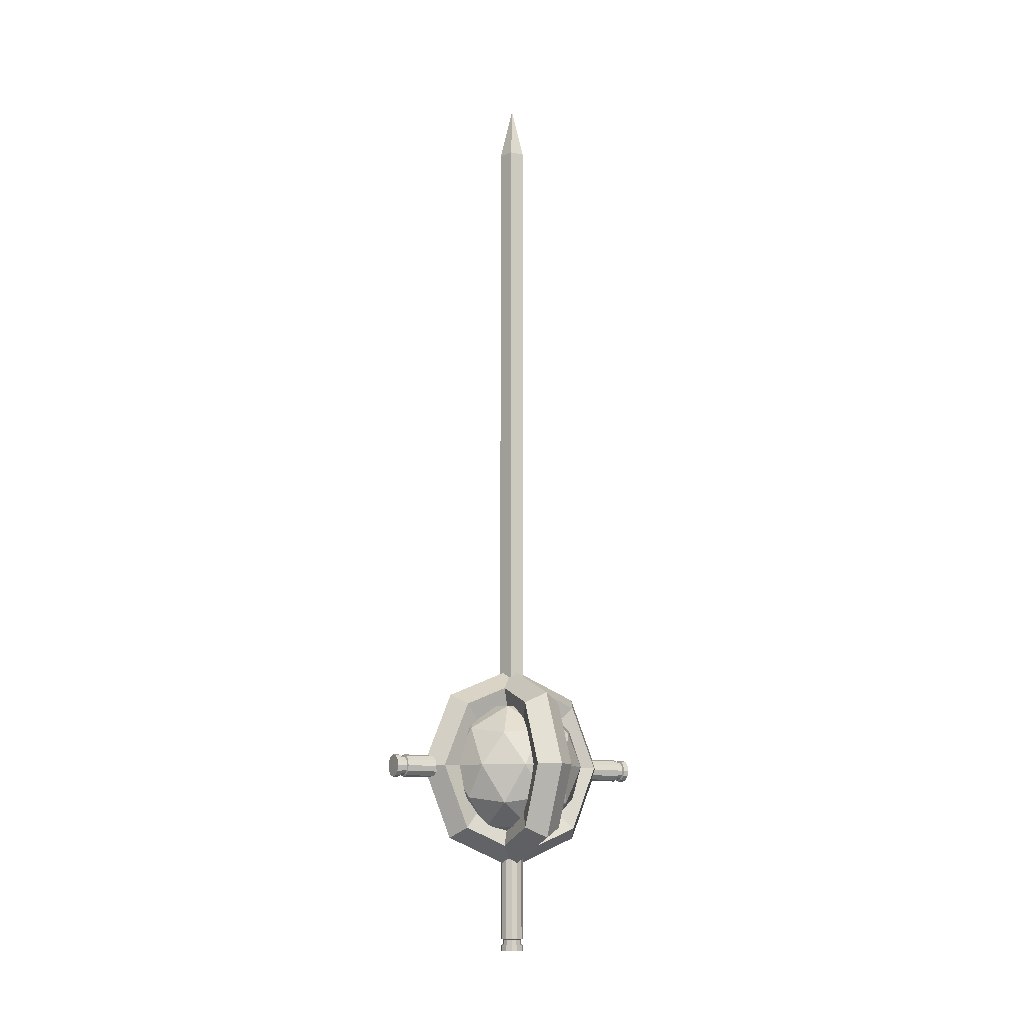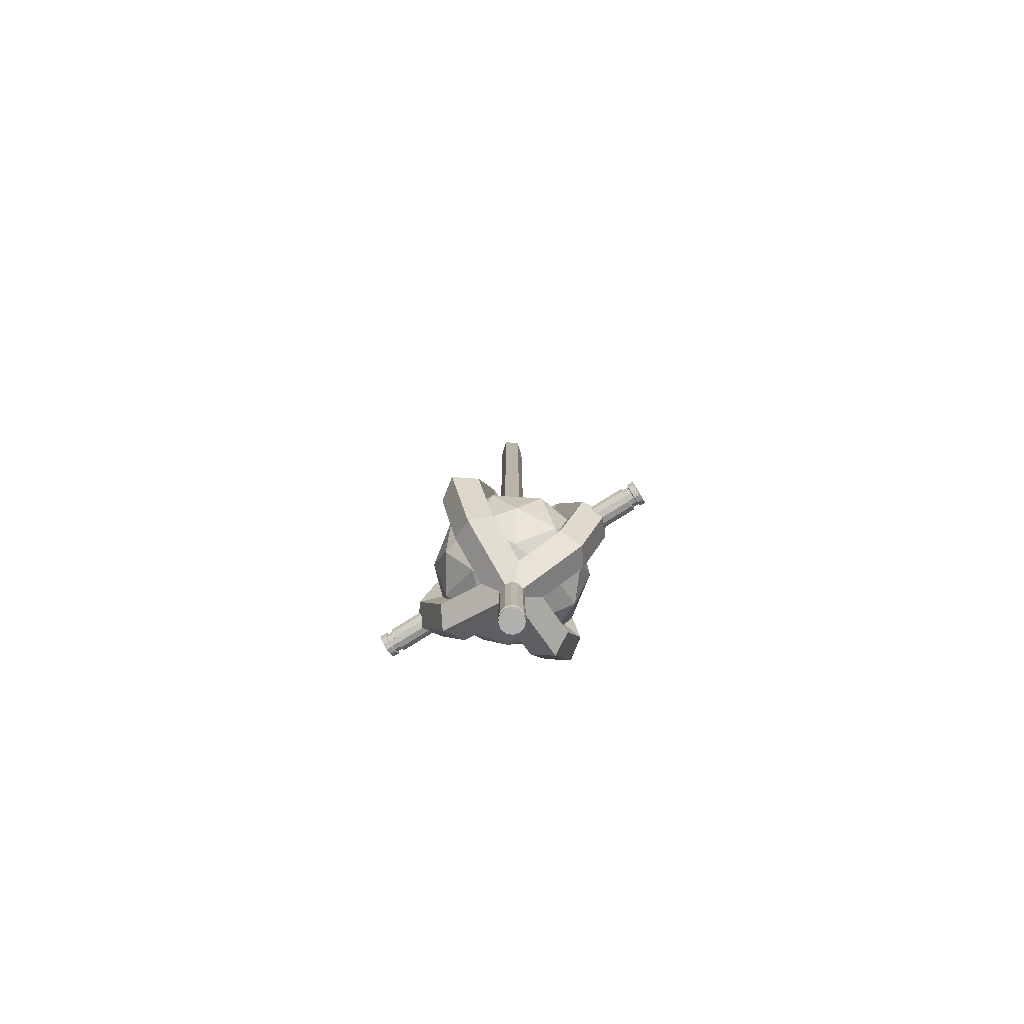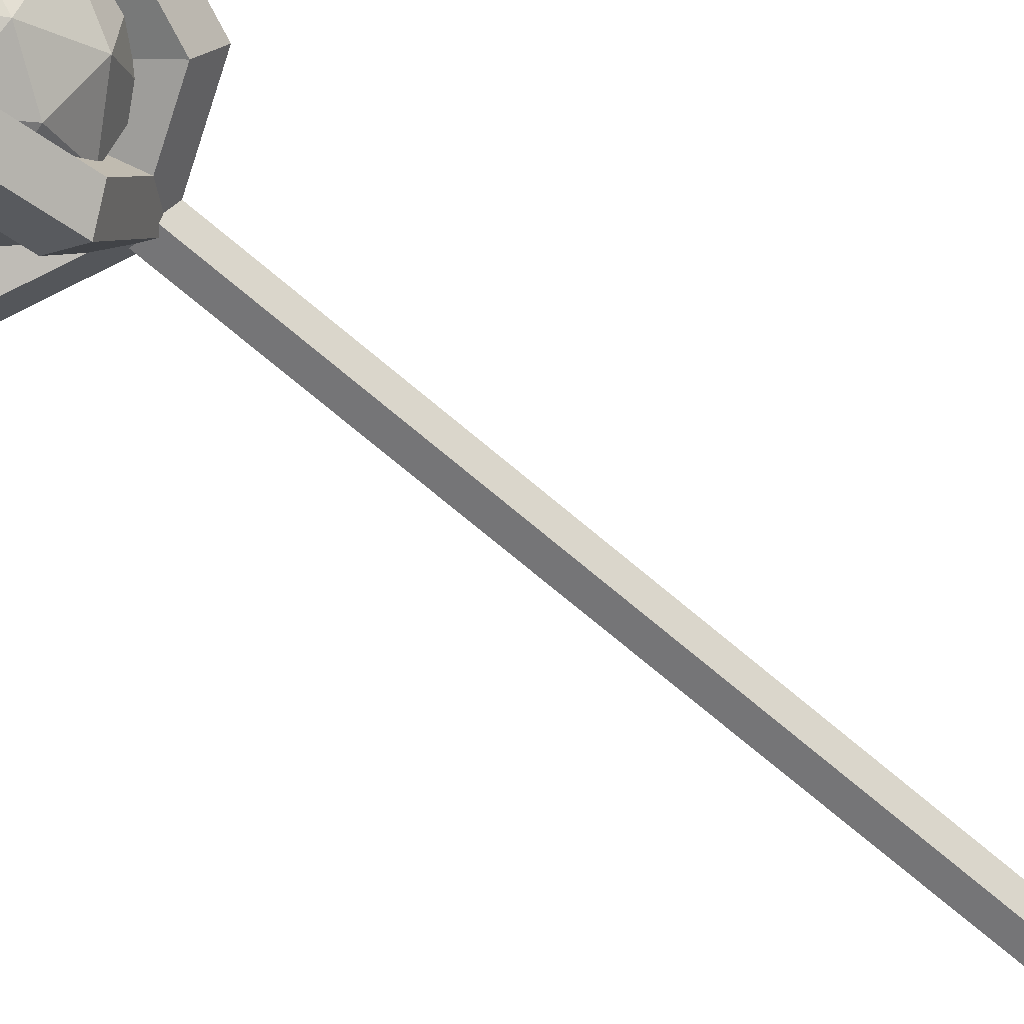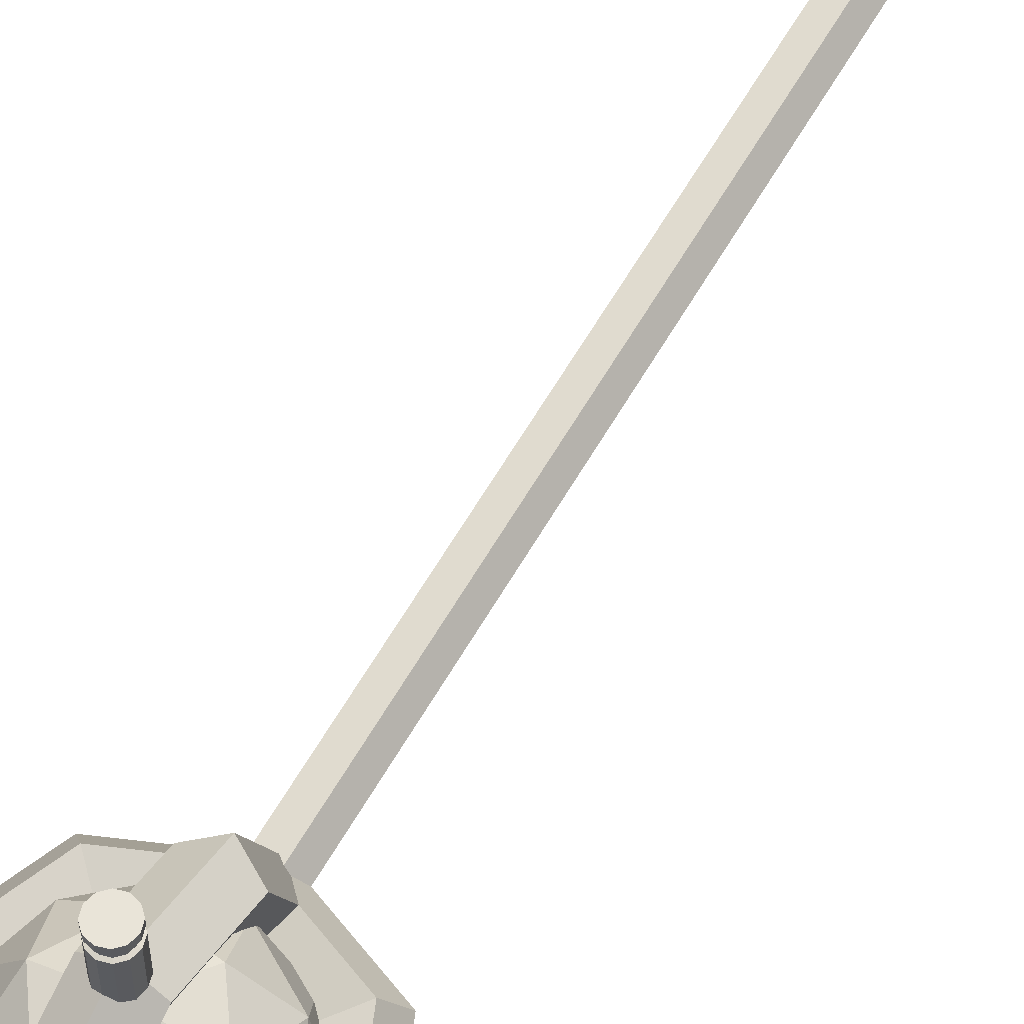
<metadata>
{"format":"obj","ext":"obj","renderer":"f3d","projection":"perspective","resolution":1024,"background":"white","views":[{"elev":-10.9,"azim":-119.0,"up":"+Y"},{"elev":-78.7,"azim":122.2,"up":"+Y"},{"elev":-70.4,"azim":49.5,"up":"+Z"},{"elev":59.8,"azim":29.5,"up":"+Z"}]}
</metadata>
<code>
o Icosphere
v 0 -0.25 0
v 0.1809 -0.1118 0.1314
v -0.0691 -0.1118 0.2127
v -0.2236 -0.1118 0
v -0.0691 -0.1118 -0.2127
v 0.1809 -0.1118 -0.1314
v 0.0691 0.1118 0.2127
v -0.1809 0.1118 0.1314
v -0.1809 0.1118 -0.1314
v 0.0691 0.1118 -0.2127
v 0.2236 0.1118 0
v 0 0.25 0
v -0.04061 -0.2127 0.125
v 0.1063 -0.2127 0.07725
v 0.06572 -0.1314 0.2023
v 0.2127 -0.1314 0
v 0.1063 -0.2127 -0.07725
v -0.1314 -0.2127 0
v -0.172 -0.1314 0.125
v -0.04061 -0.2127 -0.125
v -0.172 -0.1314 -0.125
v 0.06572 -0.1314 -0.2023
v 0.2378 0 0.07725
v 0.2378 0 -0.07725
v 0 0 0.25
v 0.1469 0 0.2023
v -0.2378 0 0.07725
v -0.1469 0 0.2023
v -0.1469 0 -0.2023
v -0.2378 0 -0.07725
v 0.1469 0 -0.2023
v 0 0 -0.25
v 0.172 0.1314 0.125
v -0.06572 0.1314 0.2023
v -0.2127 0.1314 0
v -0.06572 0.1314 -0.2023
v 0.172 0.1314 -0.125
v 0.04061 0.2127 0.125
v 0.1314 0.2127 0
v -0.1063 0.2127 0.07725
v -0.1063 0.2127 -0.07725
v 0.04061 0.2127 -0.125
v 0 0.25 0
v 0.04922 0.2149 0
v 0.01521 0.2149 0.04093
v -0.03982 0.2149 0.02529
v -0.03982 0.2149 -0.02529
v 0.01521 0.2149 -0.04093
v 0.04922 2.346 0
v -0 2.532 0
v 0.01521 2.346 0.04093
v -0.03982 2.346 0.02529
v -0.03982 2.346 -0.02529
v 0.01521 2.346 -0.04093
g Icosphere_Icosphere_Material.002
f 1 14 13
f 2 14 16
f 1 13 18
f 1 18 20
f 1 20 17
f 2 16 23
f 3 15 25
f 4 19 27
f 5 21 29
f 6 22 31
f 2 23 26
f 3 25 28
f 4 27 30
f 5 29 32
f 6 31 24
f 7 33 38
f 8 34 40
f 9 35 41
f 10 36 42
f 11 37 39
f 40 38 45 46
f 39 37 42
f 37 10 42
f 39 42 48 44
f 42 36 41
f 36 9 41
f 41 40 46 47
f 41 35 40
f 35 8 40
f 38 39 44 45
f 40 34 38
f 34 7 38
f 42 41 47 48
f 38 33 39
f 33 11 39
f 24 37 11
f 24 31 37
f 31 10 37
f 32 36 10
f 32 29 36
f 29 9 36
f 30 35 9
f 30 27 35
f 27 8 35
f 28 34 8
f 28 25 34
f 25 7 34
f 26 33 7
f 26 23 33
f 23 11 33
f 31 32 10
f 31 22 32
f 22 5 32
f 29 30 9
f 29 21 30
f 21 4 30
f 27 28 8
f 27 19 28
f 19 3 28
f 25 26 7
f 25 15 26
f 15 2 26
f 23 24 11
f 23 16 24
f 16 6 24
f 17 22 6
f 17 20 22
f 20 5 22
f 20 21 5
f 20 18 21
f 18 4 21
f 18 19 4
f 18 13 19
f 13 3 19
f 16 17 6
f 16 14 17
f 14 1 17
f 13 15 3
f 13 14 15
f 14 2 15
f 46 45 51 52
f 44 48 54 49
f 47 46 52 53
f 45 44 49 51
f 48 47 53 54
f 49 54 50
f 54 53 50
f 53 52 50
f 52 51 50
f 51 49 50
l 12 43
o Torus
v 0.3564 0 0
v 0.3071 -0 0.06778
v 0.2274 -0 0.04189
v 0.2274 0 -0.04189
v 0.3071 0 -0.06778
v 0.252 0.252 0
v 0.2172 0.2172 0.06778
v 0.1608 0.1608 0.04189
v 0.1608 0.1608 -0.04189
v 0.2172 0.2172 -0.06778
v 0 0.3564 0
v 0 0.3071 0.06778
v 0 0.2274 0.04189
v 0 0.2274 -0.04189
v 0 0.3071 -0.06778
v -0.252 0.252 0
v -0.2172 0.2172 0.06778
v -0.1608 0.1608 0.04189
v -0.1608 0.1608 -0.04189
v -0.2172 0.2172 -0.06778
v -0.3564 0 0
v -0.3071 0 0.06778
v -0.2274 0 0.04189
v -0.2274 0 -0.04189
v -0.3071 0 -0.06778
v -0.252 -0.252 -0
v -0.2172 -0.2172 0.06778
v -0.1608 -0.1608 0.04189
v -0.1608 -0.1608 -0.04189
v -0.2172 -0.2172 -0.06778
v 0 -0.3564 -0
v 0 -0.3071 0.06778
v 0 -0.2274 0.04189
v 0 -0.2274 -0.04189
v 0 -0.3071 -0.06778
v 0.252 -0.252 -0
v 0.2172 -0.2172 0.06778
v 0.1608 -0.1608 0.04189
v 0.1608 -0.1608 -0.04189
v 0.2172 -0.2172 -0.06778
g Torus_Torus_Material.001
f 55 60 61 56
f 56 61 62 57
f 57 62 63 58
f 58 63 64 59
f 59 64 60 55
f 60 65 66 61
f 61 66 67 62
f 62 67 68 63
f 63 68 69 64
f 64 69 65 60
f 65 70 71 66
f 66 71 72 67
f 67 72 73 68
f 68 73 74 69
f 69 74 70 65
f 70 75 76 71
f 71 76 77 72
f 72 77 78 73
f 73 78 79 74
f 74 79 75 70
f 75 80 81 76
f 76 81 82 77
f 77 82 83 78
f 78 83 84 79
f 79 84 80 75
f 80 85 86 81
f 81 86 87 82
f 82 87 88 83
f 83 88 89 84
f 84 89 85 80
f 85 90 91 86
f 86 91 92 87
f 87 92 93 88
f 88 93 94 89
f 89 94 90 85
f 90 55 56 91
f 91 56 57 92
f 92 57 58 93
f 93 58 59 94
f 94 59 55 90
o Torus.001
v -0 0 -0.3564
v 0.06778 -0 -0.3071
v 0.04189 -0 -0.2274
v -0.04189 0 -0.2274
v -0.06778 0 -0.3071
v 0 0.252 -0.252
v 0.06778 0.2172 -0.2172
v 0.04189 0.1608 -0.1608
v -0.04189 0.1608 -0.1608
v -0.06778 0.2172 -0.2172
v 0 0.3564 -0
v 0.06778 0.3071 -0
v 0.04189 0.2274 -0
v -0.04189 0.2274 -0
v -0.06778 0.3071 -0
v 0 0.252 0.252
v 0.06778 0.2172 0.2172
v 0.04189 0.1608 0.1608
v -0.04189 0.1608 0.1608
v -0.06778 0.2172 0.2172
v 0 0 0.3564
v 0.06778 0 0.3071
v 0.04189 0 0.2274
v -0.04189 0 0.2274
v -0.06778 0 0.3071
v 0 -0.252 0.252
v 0.06778 -0.2172 0.2172
v 0.04189 -0.1608 0.1608
v -0.04189 -0.1608 0.1608
v -0.06778 -0.2172 0.2172
v -0 -0.3564 -0
v 0.06778 -0.3071 -0
v 0.04189 -0.2274 -0
v -0.04189 -0.2274 -0
v -0.06778 -0.3071 -0
v -0 -0.252 -0.252
v 0.06778 -0.2172 -0.2172
v 0.04189 -0.1608 -0.1608
v -0.04189 -0.1608 -0.1608
v -0.06778 -0.2172 -0.2172
g Torus.001_Torus.001_Material.001
f 95 100 101 96
f 96 101 102 97
f 97 102 103 98
f 98 103 104 99
f 99 104 100 95
f 100 105 106 101
f 101 106 107 102
f 102 107 108 103
f 103 108 109 104
f 104 109 105 100
f 105 110 111 106
f 106 111 112 107
f 107 112 113 108
f 108 113 114 109
f 109 114 110 105
f 110 115 116 111
f 111 116 117 112
f 112 117 118 113
f 113 118 119 114
f 114 119 115 110
f 115 120 121 116
f 116 121 122 117
f 117 122 123 118
f 118 123 124 119
f 119 124 120 115
f 120 125 126 121
f 121 126 127 122
f 122 127 128 123
f 123 128 129 124
f 124 129 125 120
f 125 130 131 126
f 126 131 132 127
f 127 132 133 128
f 128 133 134 129
f 129 134 130 125
f 130 95 96 131
f 131 96 97 132
f 132 97 98 133
f 133 98 99 134
f 134 99 95 130
o Cylinder
v 0 -0.6453 -0.0394
v 0 -0.2988 -0.0394
v 0.0197 -0.6453 -0.03412
v 0.0197 -0.2988 -0.03412
v 0.03412 -0.6453 -0.0197
v 0.03412 -0.2988 -0.0197
v 0.0394 -0.6453 0
v 0.0394 -0.2988 0
v 0.03412 -0.6453 0.0197
v 0.03412 -0.2988 0.0197
v 0.0197 -0.6453 0.03412
v 0.0197 -0.2988 0.03412
v 0 -0.6453 0.0394
v 0 -0.2988 0.0394
v -0.0197 -0.6453 0.03412
v -0.0197 -0.2988 0.03412
v -0.03412 -0.6453 0.0197
v -0.03412 -0.2988 0.0197
v -0.0394 -0.6453 0
v -0.0394 -0.2988 0
v -0.03412 -0.6453 -0.0197
v -0.03412 -0.2988 -0.0197
v -0.0197 -0.6453 -0.03412
v -0.0197 -0.2988 -0.03412
v 0 -0.6259 -0.0394
v 0.0197 -0.6259 -0.03412
v 0.03412 -0.6259 -0.0197
v 0.0394 -0.6259 0
v 0.03412 -0.6259 0.0197
v 0.0197 -0.6259 0.03412
v 0 -0.6259 0.0394
v -0.0197 -0.6259 0.03412
v -0.03412 -0.6259 0.0197
v -0.0394 -0.6259 0
v -0.03412 -0.6259 -0.0197
v -0.0197 -0.6259 -0.03412
v 0 -0.6053 -0.0394
v 0.0197 -0.6053 -0.03412
v 0.03412 -0.6053 -0.0197
v 0.0394 -0.6053 0
v 0.03412 -0.6053 0.0197
v 0.0197 -0.6053 0.03412
v 0 -0.6053 0.0394
v -0.0197 -0.6053 0.03412
v -0.03412 -0.6053 0.0197
v -0.0394 -0.6053 0
v -0.03412 -0.6053 -0.0197
v -0.0197 -0.6053 -0.03412
v 0.01628 -0.6071 -0.02821
v 0.01628 -0.6241 -0.02821
v 0.02821 -0.6071 -0.01628
v 0.02821 -0.6241 -0.01628
v 0.03257 -0.6071 -0
v 0.03257 -0.6241 -0
v 0.02821 -0.6071 0.01628
v 0.02821 -0.6241 0.01628
v 0.01628 -0.6071 0.02821
v 0.01628 -0.6241 0.02821
v 0 -0.6071 0.03257
v 0 -0.6241 0.03257
v -0.01628 -0.6071 0.02821
v -0.01628 -0.6241 0.02821
v -0.02821 -0.6071 0.01628
v -0.02821 -0.6241 0.01628
v -0.03257 -0.6071 -0
v -0.03257 -0.6241 -0
v -0.02821 -0.6071 -0.01628
v -0.02821 -0.6241 -0.01628
v -0.01628 -0.6071 -0.02821
v -0.01628 -0.6241 -0.02821
v 0 -0.6241 -0.03257
v 0 -0.6071 -0.03257
g Cylinder_Cylinder_Material.001
f 171 136 138 172
f 172 138 140 173
f 173 140 142 174
f 174 142 144 175
f 175 144 146 176
f 176 146 148 177
f 177 148 150 178
f 178 150 152 179
f 179 152 154 180
f 180 154 156 181
f 138 136 158 156 154 152 150 148 146 144 142 140
f 181 156 158 182
f 182 158 136 171
f 135 137 139 141 143 145 147 149 151 153 155 157
f 157 170 159 135
f 155 169 170 157
f 153 168 169 155
f 151 167 168 153
f 149 166 167 151
f 147 165 166 149
f 145 164 165 147
f 143 163 164 145
f 141 162 163 143
f 139 161 162 141
f 137 160 161 139
f 135 159 160 137
f 161 160 184 186
f 174 175 189 187
f 169 168 200 202
f 182 171 206 203
f 162 161 186 188
f 175 176 191 189
f 170 169 202 204
f 163 162 188 190
f 176 177 193 191
f 159 170 204 205
f 164 163 190 192
f 177 178 195 193
f 204 203 206 205
f 202 201 203 204
f 200 199 201 202
f 198 197 199 200
f 196 195 197 198
f 194 193 195 196
f 192 191 193 194
f 190 189 191 192
f 188 187 189 190
f 186 185 187 188
f 184 183 185 186
f 205 206 183 184
f 181 182 203 201
f 168 167 198 200
f 173 174 187 185
f 160 159 205 184
f 180 181 201 199
f 167 166 196 198
f 172 173 185 183
f 179 180 199 197
f 166 165 194 196
f 171 172 183 206
f 178 179 197 195
f 165 164 192 194
o Cylinder.001
v 0 0.0356 0.4746
v 0.01959 0.03035 0.4746
v 0.03394 0.01601 0.4746
v 0.03919 -0.003585 0.4746
v 0.03394 -0.02318 0.4746
v 0.01959 -0.03752 0.4746
v 0 -0.04277 0.4746
v -0.01959 -0.03752 0.4746
v -0.03394 -0.02318 0.4746
v -0.03919 -0.003585 0.4746
v -0.03394 0.01601 0.4746
v -0.01959 0.03035 0.4746
v 0 0.0356 0
v 0.01959 0.03035 0
v 0.03394 0.01601 0
v 0.03919 -0.003585 0
v 0.03394 -0.02318 -0
v 0.01959 -0.03752 -0
v 0 -0.04277 -0
v -0.01959 -0.03752 -0
v -0.03394 -0.02318 -0
v -0.03919 -0.003585 0
v -0.03394 0.01601 0
v -0.01959 0.03035 0
v 0 0.0356 0.456
v 0.01959 0.03035 0.456
v 0.03394 0.01601 0.456
v 0.03919 -0.003585 0.456
v 0.03394 -0.02318 0.456
v 0.01959 -0.03752 0.456
v 0 -0.04277 0.456
v -0.01959 -0.03752 0.456
v -0.03394 -0.02318 0.456
v -0.03919 -0.003585 0.456
v -0.03394 0.01601 0.456
v -0.01959 0.03035 0.456
v 0.01959 0.03035 0.4341
v 0.03394 0.01601 0.4341
v 0.03919 -0.003585 0.4341
v 0.03394 -0.02318 0.4341
v 0.01959 -0.03752 0.4341
v 0 -0.04277 0.4341
v -0.01959 -0.03752 0.4341
v -0.03394 -0.02318 0.4341
v -0.03919 -0.003585 0.4341
v -0.03394 0.01601 0.4341
v -0.01959 0.03035 0.4341
v 0 0.0356 0.4341
v -0 0.02848 0.4361
v -0 0.02848 0.454
v -0.01603 0.02419 0.454
v -0.02777 0.01245 0.454
v -0.03207 -0.003585 0.454
v -0.02777 -0.01962 0.454
v -0.01603 -0.03136 0.454
v -0 -0.03565 0.454
v 0.01603 -0.03136 0.454
v 0.02777 -0.01962 0.454
v 0.03207 -0.003585 0.454
v 0.02777 0.01245 0.454
v 0.01603 0.02419 0.454
v 0.01603 0.02419 0.4361
v 0.02777 0.01245 0.4361
v 0.03207 -0.003585 0.4361
v 0.02777 -0.01962 0.4361
v 0.01603 -0.03136 0.4361
v -0 -0.03565 0.4361
v -0.01603 -0.03136 0.4361
v -0.02777 -0.01962 0.4361
v -0.03207 -0.003585 0.4361
v -0.02777 0.01245 0.4361
v -0.01603 0.02419 0.4361
v 0 0.0356 -0.4746
v 0.01959 0.03035 -0.4746
v 0.03394 0.01601 -0.4746
v 0.03919 -0.003585 -0.4746
v 0.03394 -0.02318 -0.4746
v 0.01959 -0.03752 -0.4746
v 0 -0.04277 -0.4746
v -0.01959 -0.03752 -0.4746
v -0.03394 -0.02318 -0.4746
v -0.03919 -0.003585 -0.4746
v -0.03394 0.01601 -0.4746
v -0.01959 0.03035 -0.4746
v 0 0.0356 -0.456
v 0.01959 0.03035 -0.456
v 0.03394 0.01601 -0.456
v 0.03919 -0.003585 -0.456
v 0.03394 -0.02318 -0.456
v 0.01959 -0.03752 -0.456
v 0 -0.04277 -0.456
v -0.01959 -0.03752 -0.456
v -0.03394 -0.02318 -0.456
v -0.03919 -0.003585 -0.456
v -0.03394 0.01601 -0.456
v -0.01959 0.03035 -0.456
v 0.01959 0.03035 -0.4341
v 0.03394 0.01601 -0.4341
v 0.03919 -0.003585 -0.4341
v 0.03394 -0.02318 -0.4341
v 0.01959 -0.03752 -0.4341
v 0 -0.04277 -0.4341
v -0.01959 -0.03752 -0.4341
v -0.03394 -0.02318 -0.4341
v -0.03919 -0.003585 -0.4341
v -0.03394 0.01601 -0.4341
v -0.01959 0.03035 -0.4341
v 0 0.0356 -0.4341
v -0 0.02848 -0.4361
v -0 0.02848 -0.454
v -0.01603 0.02419 -0.454
v -0.02777 0.01245 -0.454
v -0.03207 -0.003585 -0.454
v -0.02777 -0.01962 -0.454
v -0.01603 -0.03136 -0.454
v -0 -0.03565 -0.454
v 0.01603 -0.03136 -0.454
v 0.02777 -0.01962 -0.454
v 0.03207 -0.003585 -0.454
v 0.02777 0.01245 -0.454
v 0.01603 0.02419 -0.454
v 0.01603 0.02419 -0.4361
v 0.02777 0.01245 -0.4361
v 0.03207 -0.003585 -0.4361
v 0.02777 -0.01962 -0.4361
v 0.01603 -0.03136 -0.4361
v -0 -0.03565 -0.4361
v -0.01603 -0.03136 -0.4361
v -0.02777 -0.01962 -0.4361
v -0.03207 -0.003585 -0.4361
v -0.02777 0.01245 -0.4361
v -0.01603 0.02419 -0.4361
g Cylinder.001_Cylinder.001_Material.001
f 231 207 208 232
f 232 208 209 233
f 233 209 210 234
f 234 210 211 235
f 235 211 212 236
f 236 212 213 237
f 237 213 214 238
f 238 214 215 239
f 239 215 216 240
f 240 216 217 241
f 208 207 218 217 216 215 214 213 212 211 210 209
f 241 217 218 242
f 242 218 207 231
f 236 237 262 263
f 247 246 271 272
f 254 253 278 255
f 237 238 261 262
f 246 245 270 271
f 253 252 277 278
f 238 239 260 261
f 245 244 269 270
f 231 232 267 256
f 252 251 276 277
f 239 240 259 260
f 244 243 268 269
f 219 254 243 220
f 220 243 244 221
f 221 244 245 222
f 222 245 246 223
f 223 246 247 224
f 224 247 248 225
f 225 248 249 226
f 226 249 250 227
f 227 250 251 228
f 228 251 252 229
f 229 252 253 230
f 230 253 254 219
f 278 257 256 255
f 277 258 257 278
f 276 259 258 277
f 275 260 259 276
f 274 261 260 275
f 273 262 261 274
f 272 263 262 273
f 271 264 263 272
f 270 265 264 271
f 269 266 265 270
f 268 267 266 269
f 255 256 267 268
f 248 247 272 273
f 235 236 263 264
f 242 231 256 257
f 249 248 273 274
f 234 235 264 265
f 241 242 257 258
f 250 249 274 275
f 233 234 265 266
f 243 254 255 268
f 240 241 258 259
f 251 250 275 276
f 232 233 266 267
f 291 292 280 279
f 292 293 281 280
f 293 294 282 281
f 294 295 283 282
f 295 296 284 283
f 296 297 285 284
f 297 298 286 285
f 298 299 287 286
f 299 300 288 287
f 300 301 289 288
f 280 281 282 283 284 285 286 287 288 289 290 279
f 301 302 290 289
f 302 291 279 290
f 296 323 322 297
f 307 332 331 306
f 314 315 338 313
f 297 322 321 298
f 306 331 330 305
f 313 338 337 312
f 298 321 320 299
f 305 330 329 304
f 291 316 327 292
f 312 337 336 311
f 299 320 319 300
f 304 329 328 303
f 219 220 303 314
f 220 221 304 303
f 221 222 305 304
f 222 223 306 305
f 223 224 307 306
f 224 225 308 307
f 225 226 309 308
f 226 227 310 309
f 227 228 311 310
f 228 229 312 311
f 229 230 313 312
f 230 219 314 313
f 338 315 316 317
f 337 338 317 318
f 336 337 318 319
f 335 336 319 320
f 334 335 320 321
f 333 334 321 322
f 332 333 322 323
f 331 332 323 324
f 330 331 324 325
f 329 330 325 326
f 328 329 326 327
f 315 328 327 316
f 308 333 332 307
f 295 324 323 296
f 302 317 316 291
f 309 334 333 308
f 294 325 324 295
f 301 318 317 302
f 310 335 334 309
f 293 326 325 294
f 303 328 315 314
f 300 319 318 301
f 311 336 335 310
f 292 327 326 293

</code>
